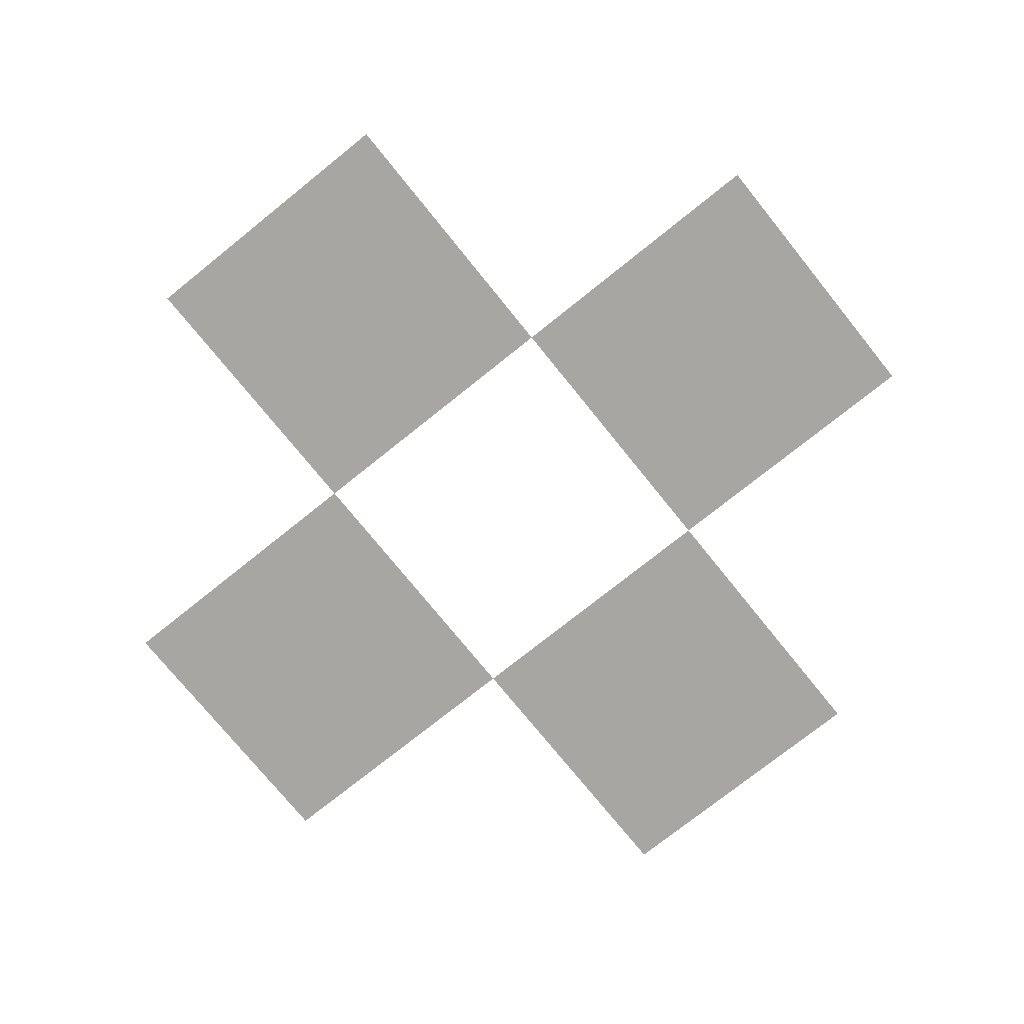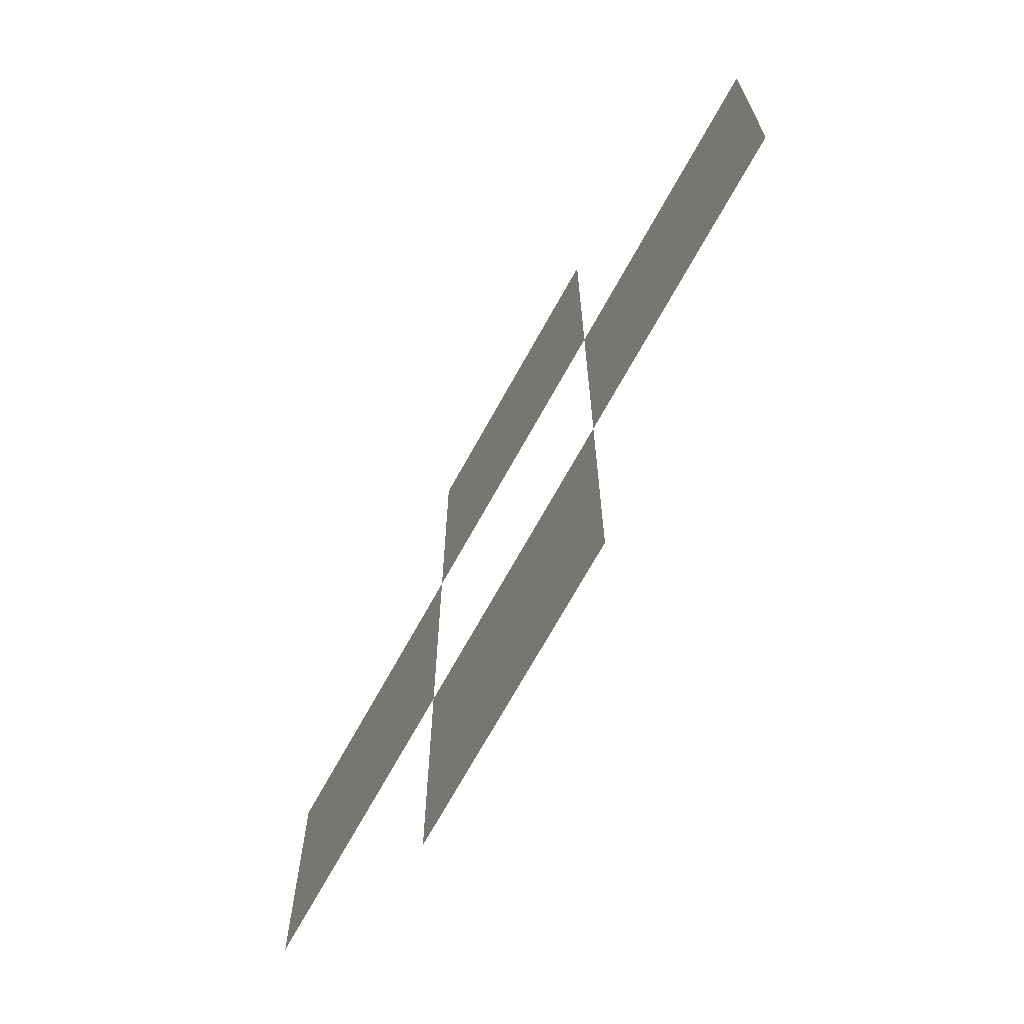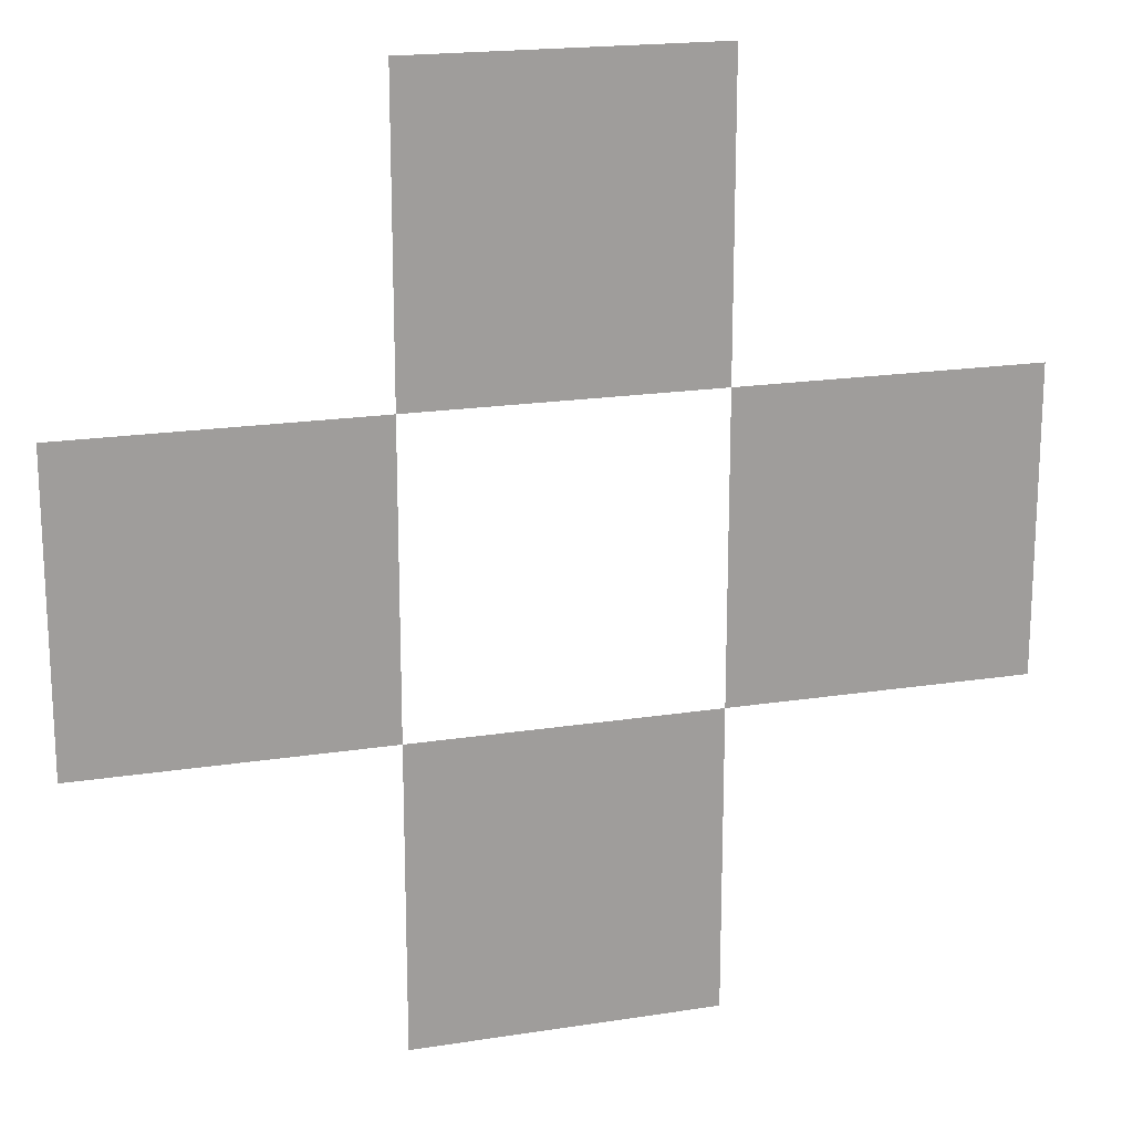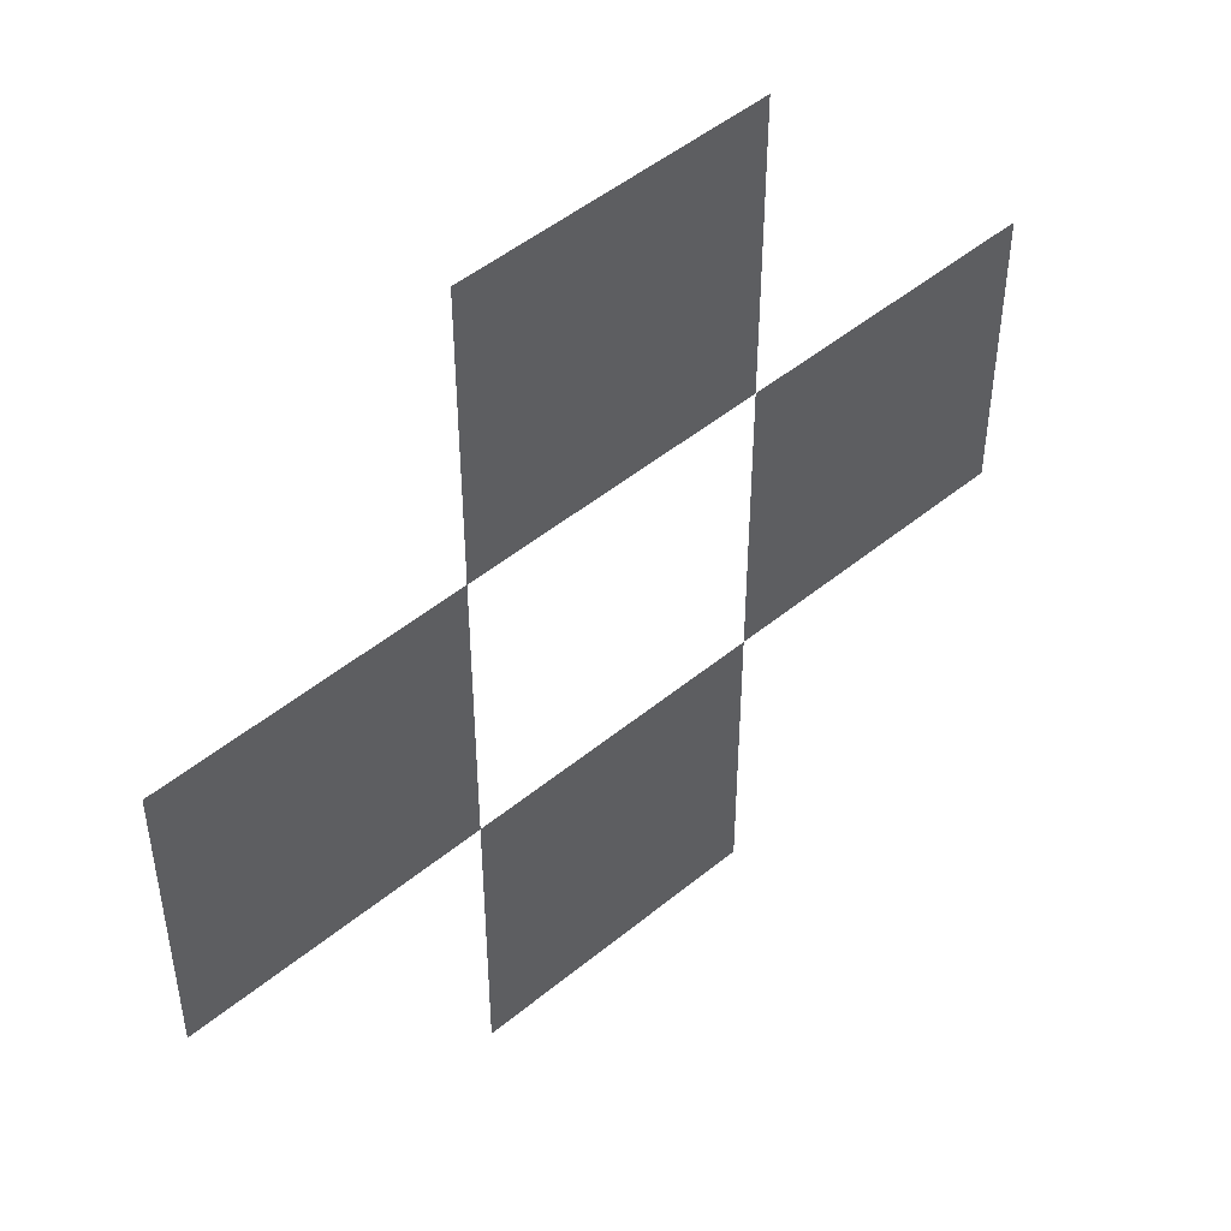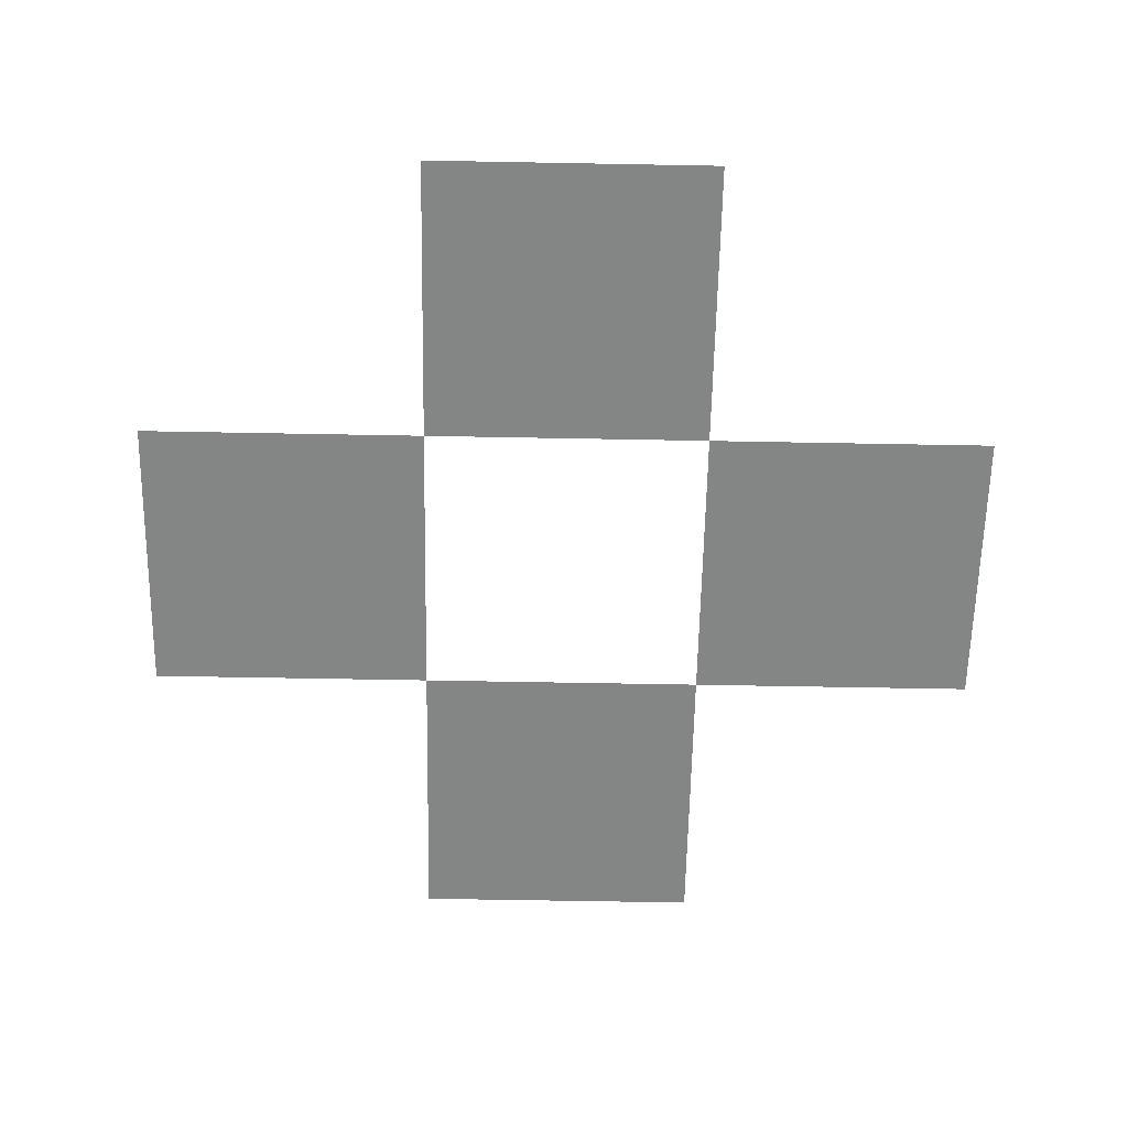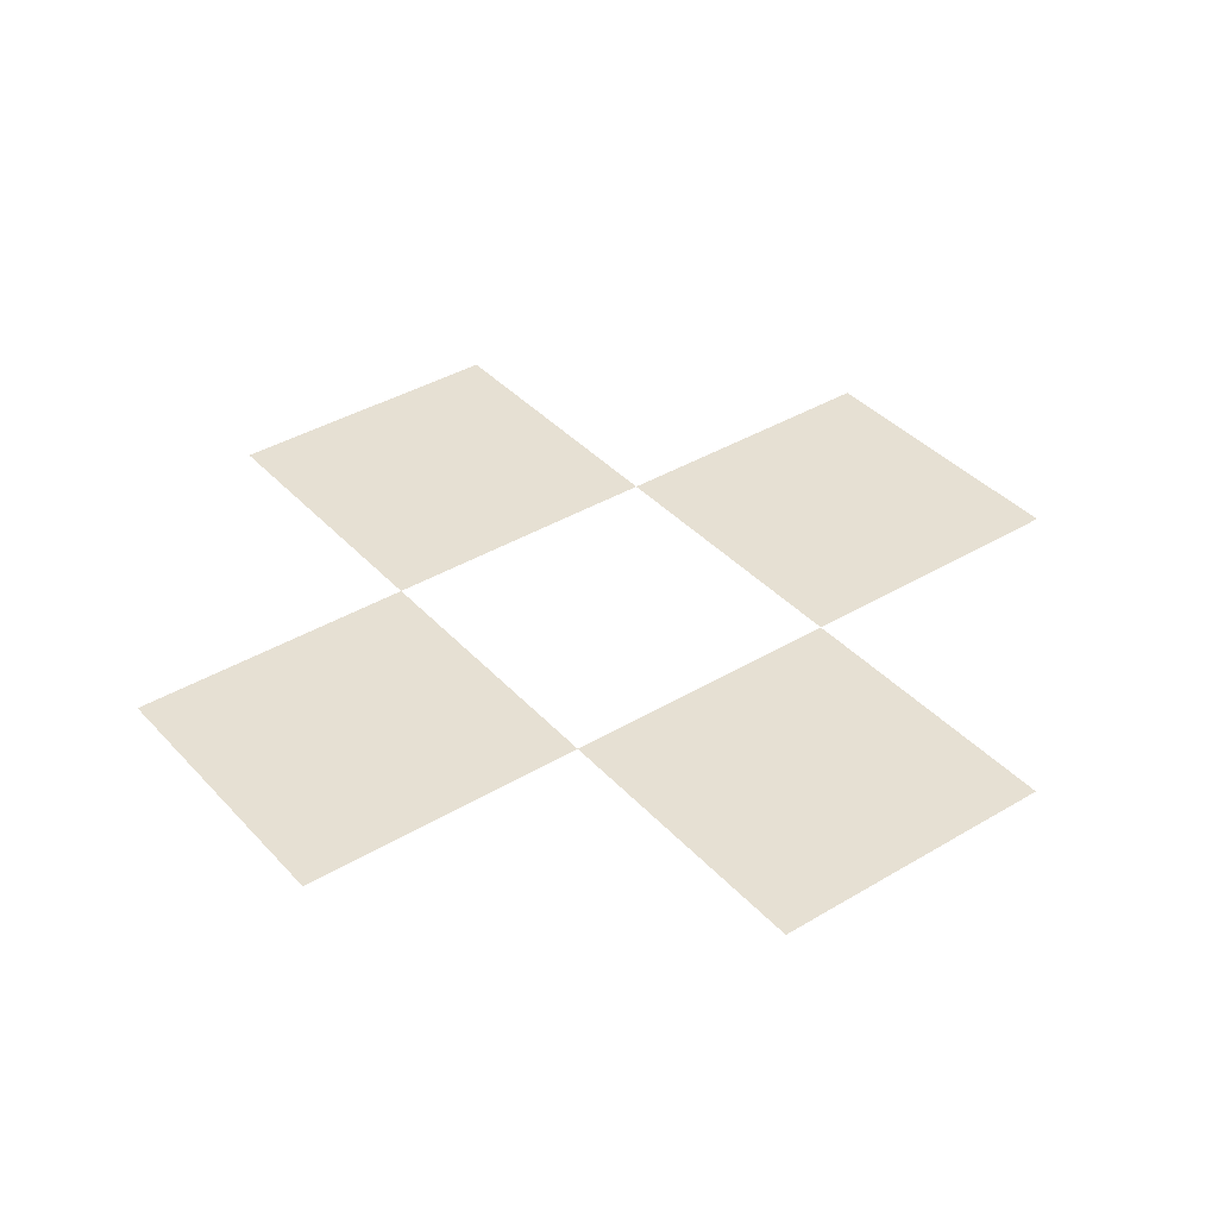
<metadata>
{"format":"obj","ext":"obj","renderer":"f3d","projection":"perspective","resolution":1024,"background":"white","views":[{"elev":-74.3,"azim":128.8,"up":"+Z"},{"elev":-70.8,"azim":-119.0,"up":"+Y"},{"elev":18.7,"azim":-16.8,"up":"+Y"},{"elev":48.7,"azim":-42.5,"up":"+Y"},{"elev":-61.6,"azim":178.9,"up":"+Z"},{"elev":38.5,"azim":52.9,"up":"+Z"}]}
</metadata>
<code>
v -6 -8 0
v -7 -8 0
v -7 -7 0
v -6 -7 0
v -5 -9 0
v -6 -9 0
v -6 -8 0
v -5 -8 0
v -7 -9 0
v -8 -9 0
v -8 -8 0
v -7 -8 0
v -6 -10 0
v -7 -10 0
v -7 -9 0
v -6 -9 0
g House_First_Floor_mesh_0006
f 1 2 3 4
f 5 6 7 8
f 9 10 11 12
f 13 14 15 16

</code>
